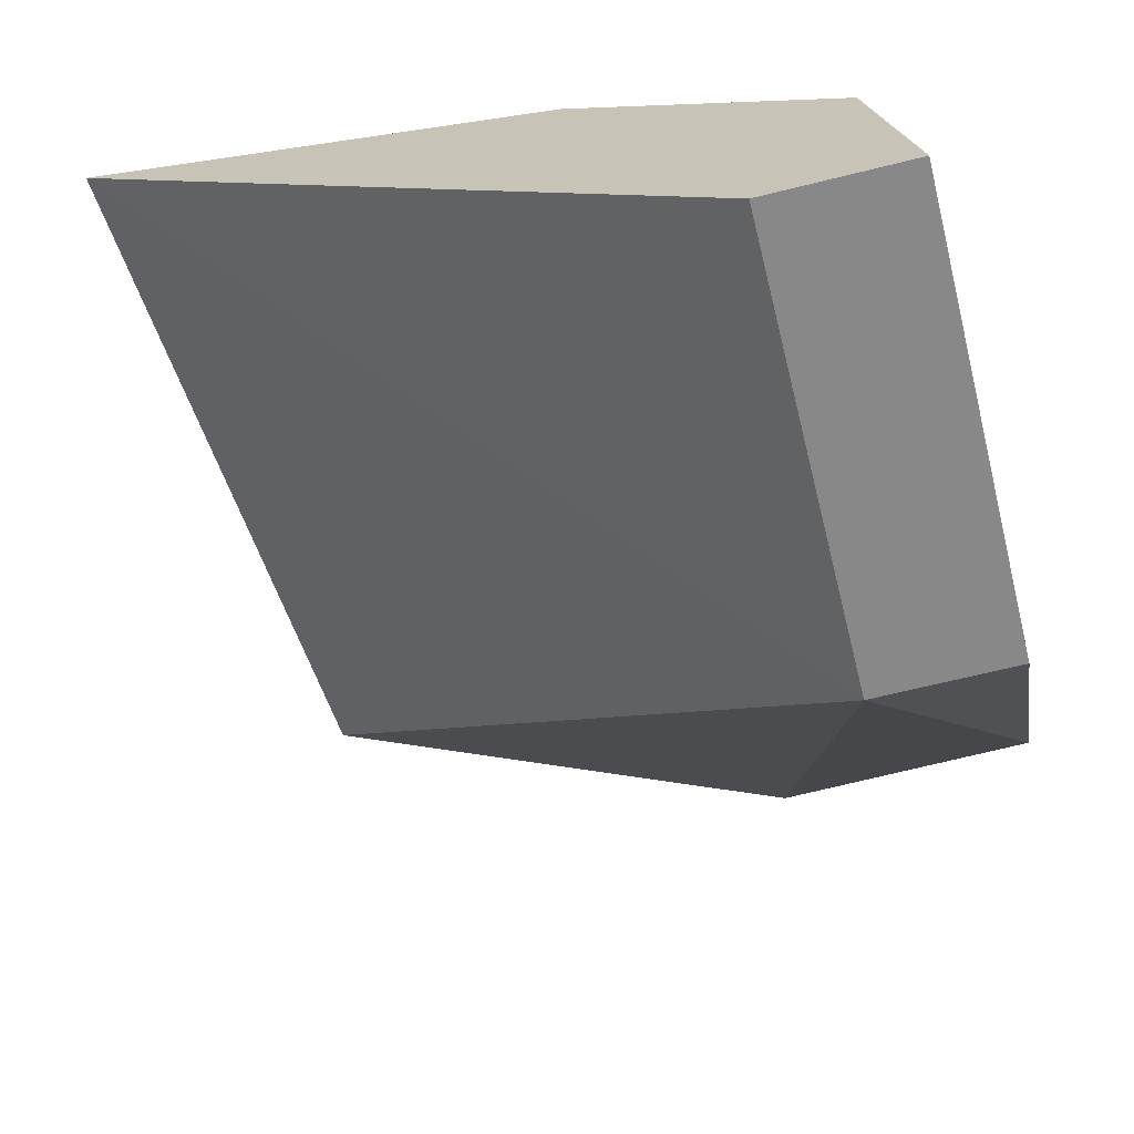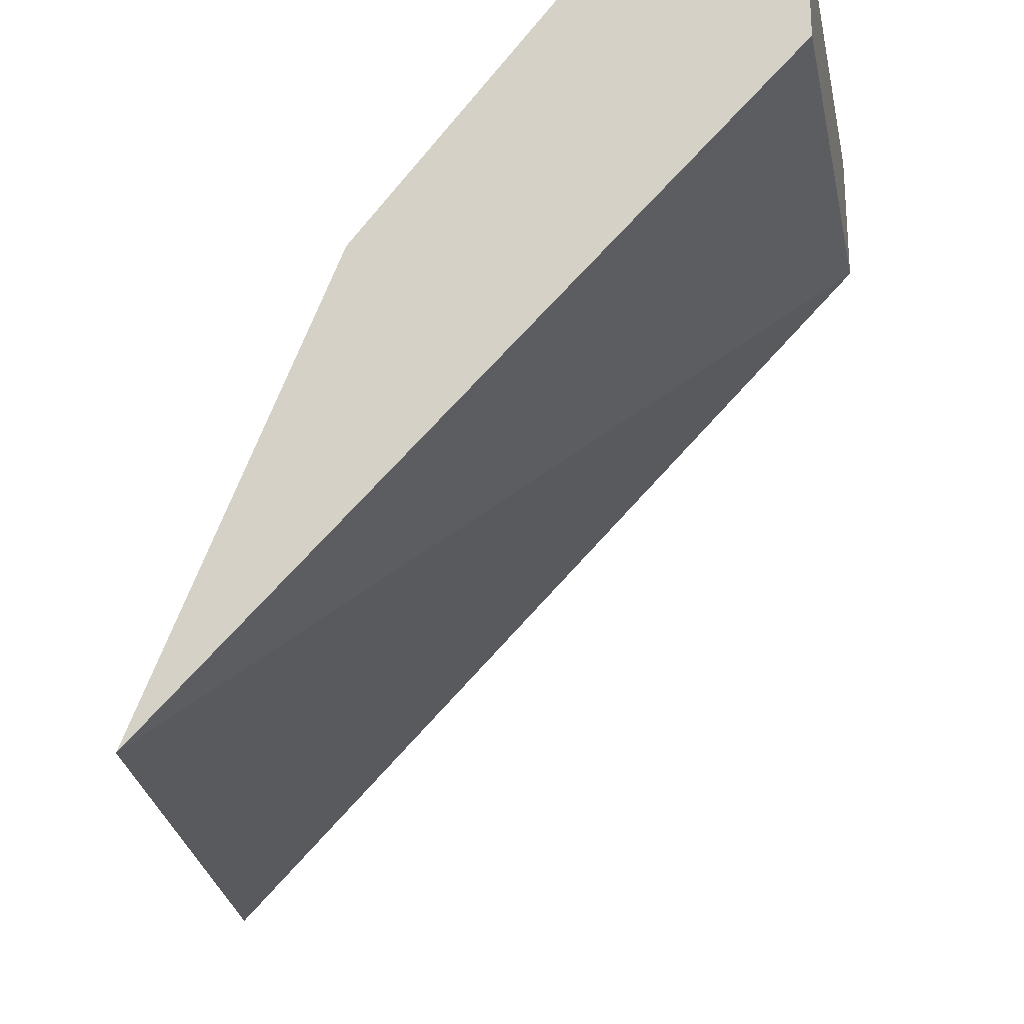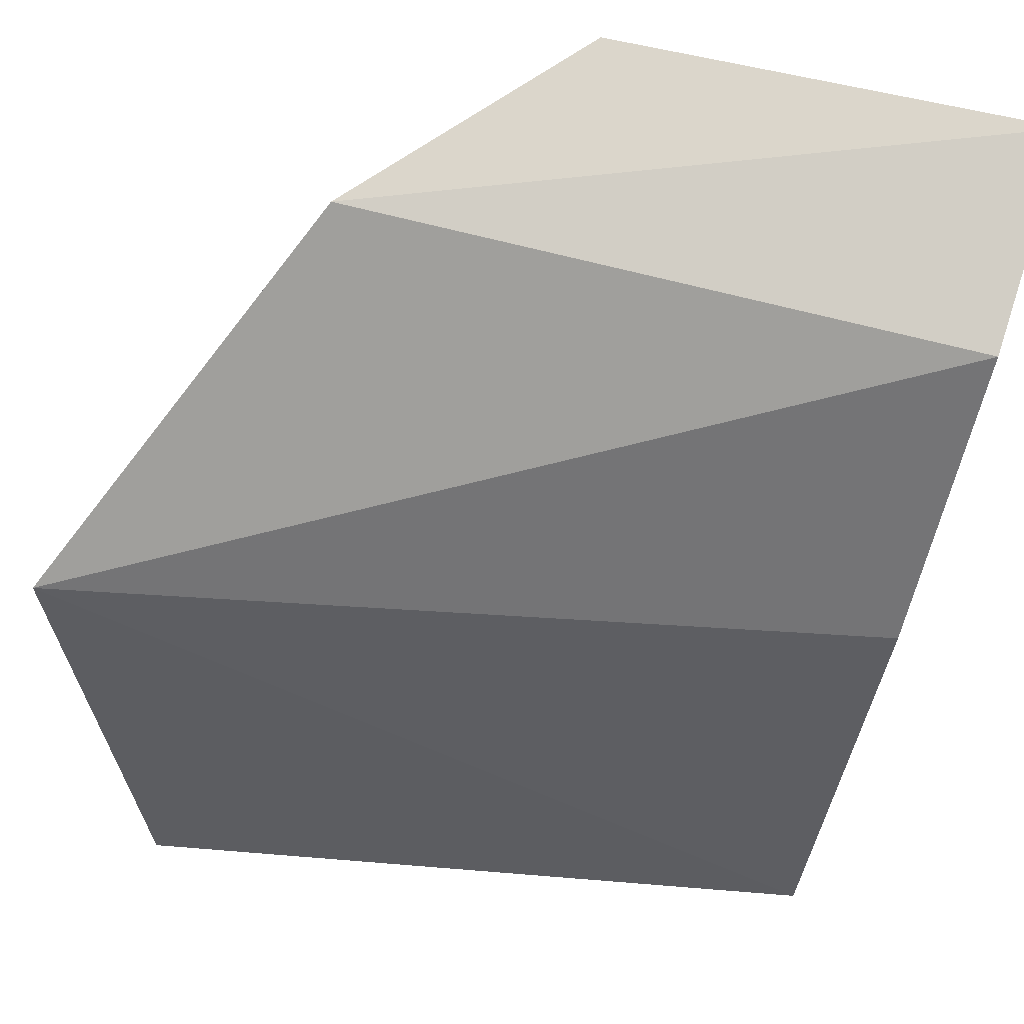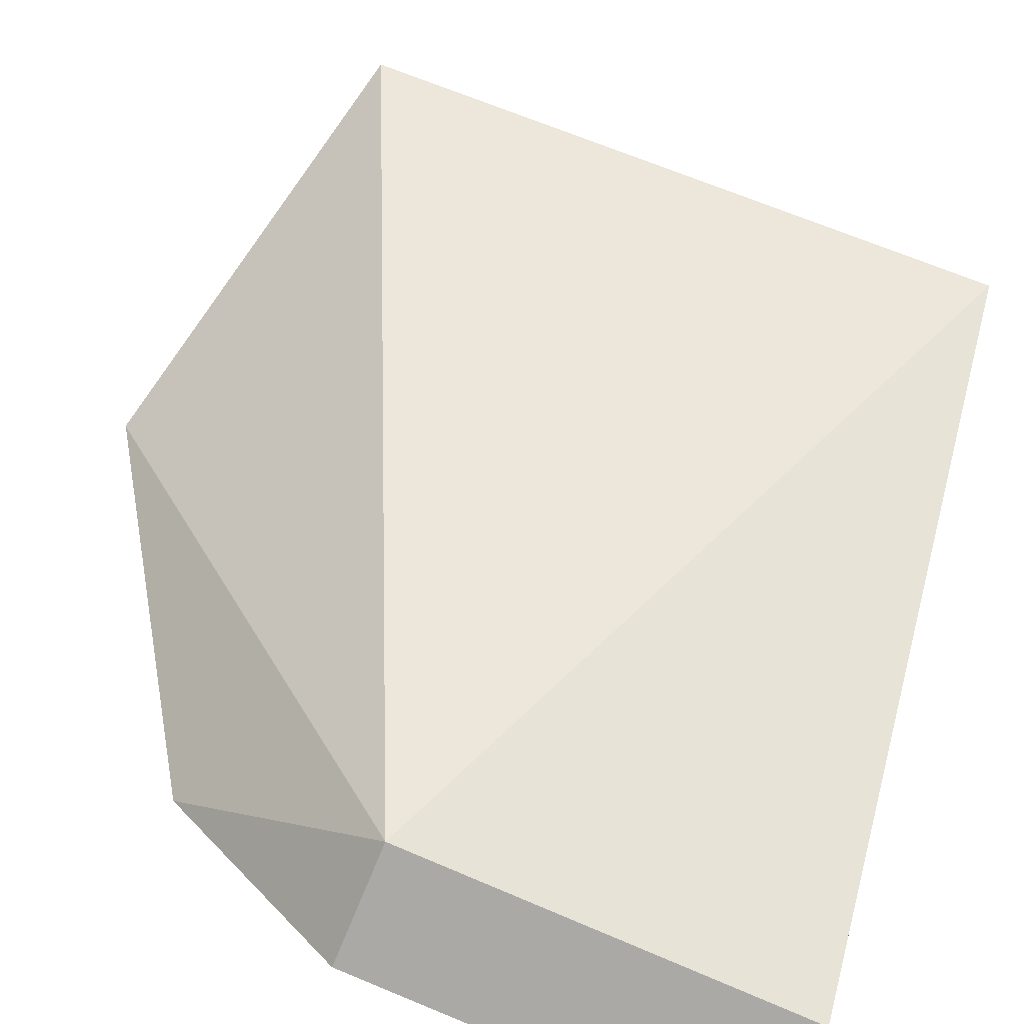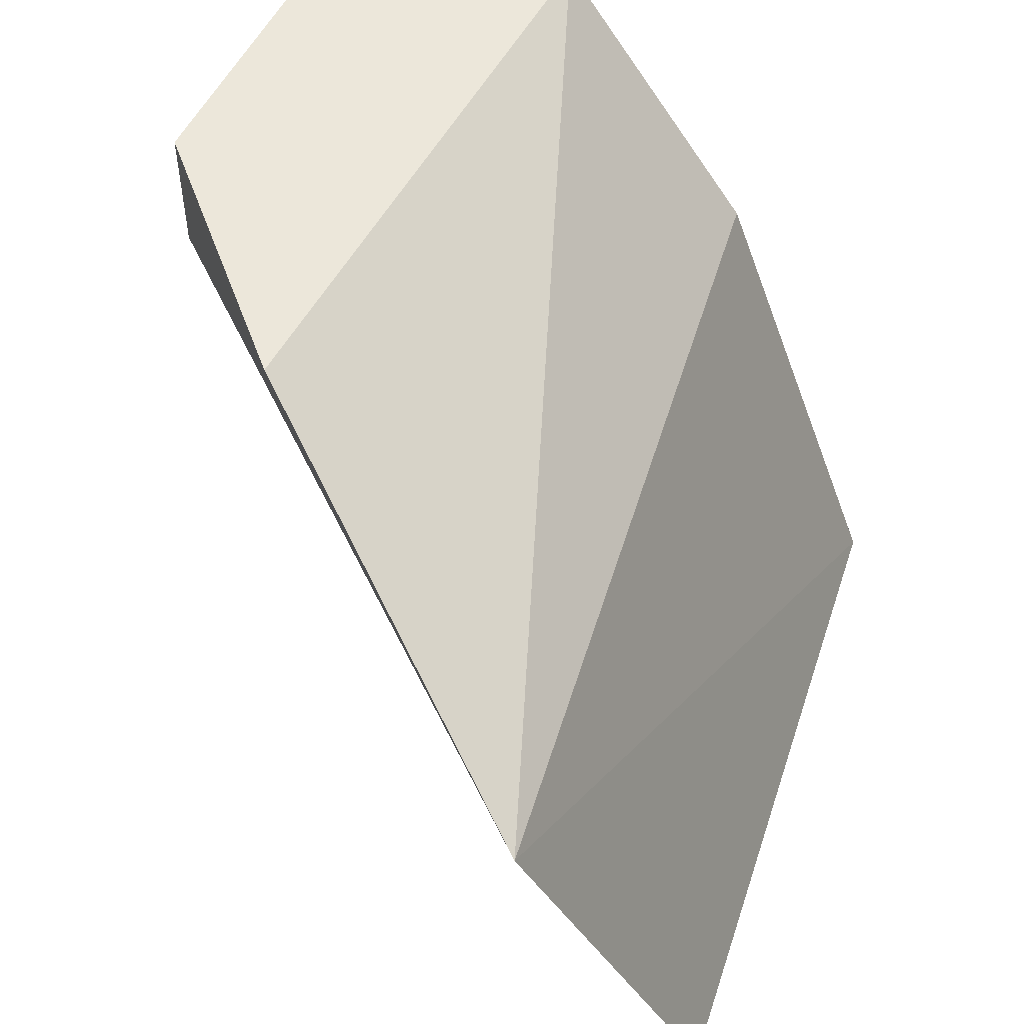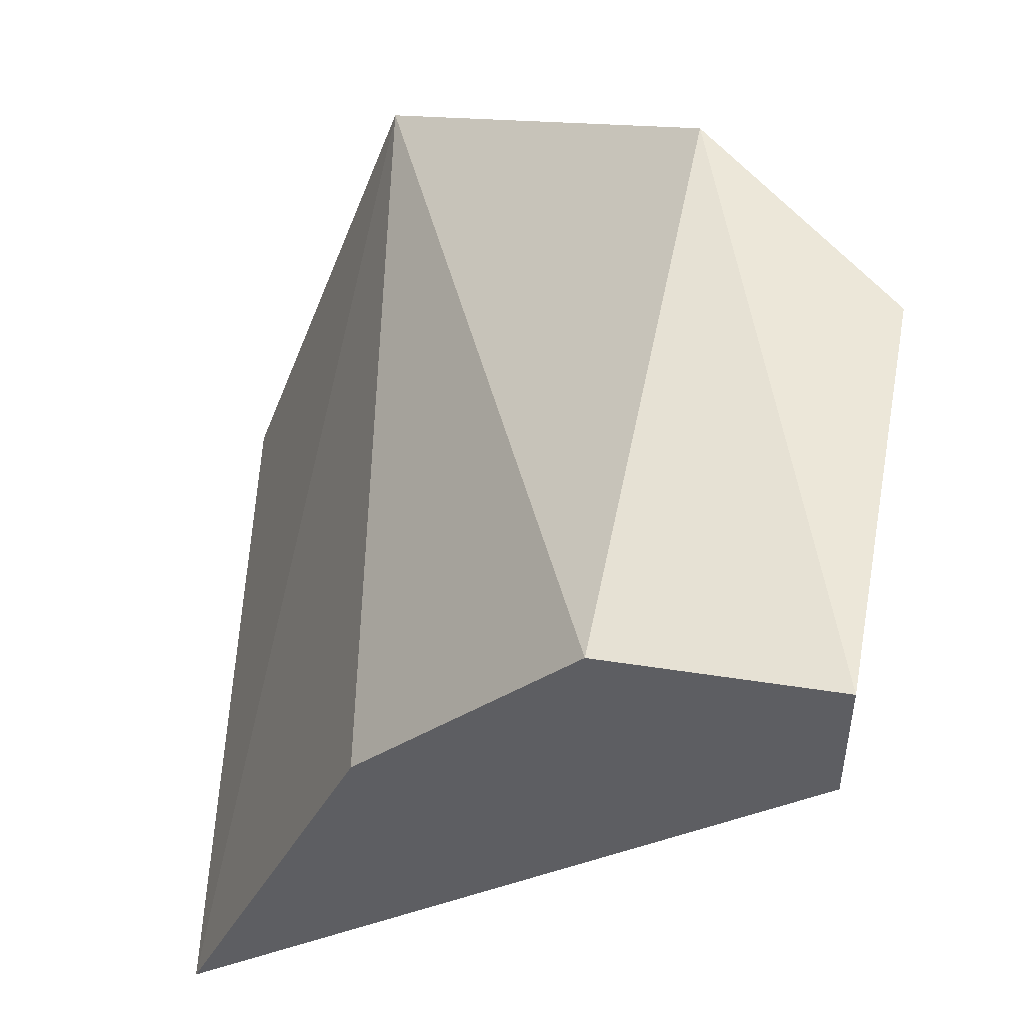
<metadata>
{"format":"obj","ext":"obj","renderer":"f3d","projection":"perspective","resolution":1024,"background":"white","views":[{"elev":-67.9,"azim":-76.1,"up":"+Y"},{"elev":-24.2,"azim":-73.4,"up":"+Z"},{"elev":73.6,"azim":-162.5,"up":"+Z"},{"elev":-74.5,"azim":157.8,"up":"+Y"},{"elev":53.8,"azim":121.3,"up":"+Z"},{"elev":50.0,"azim":-74.1,"up":"+Z"}]}
</metadata>
<code>
v 0.4602 -0.352 0.02717
v 0.4718 -0.3335 0.01995
v 0.447 -0.34 0.01874
v 0.4682 -0.3289 0.005968
v 0.4602 -0.352 0.0231
v 0.447 -0.334 0.004545
v 0.447 -0.3465 0.02618
v 0.4659 -0.345 0.02717
v 0.447 -0.3533 0.0231
v 0.447 -0.3533 0.02717
f 5 4 2
f 6 3 2
f 6 2 4
f 6 4 5
f 7 2 3
f 7 3 6
f 8 5 2
f 8 1 5
f 8 2 7
f 9 5 1
f 9 7 6
f 9 6 5
f 10 8 7
f 10 1 8
f 10 9 1
f 10 7 9

</code>
